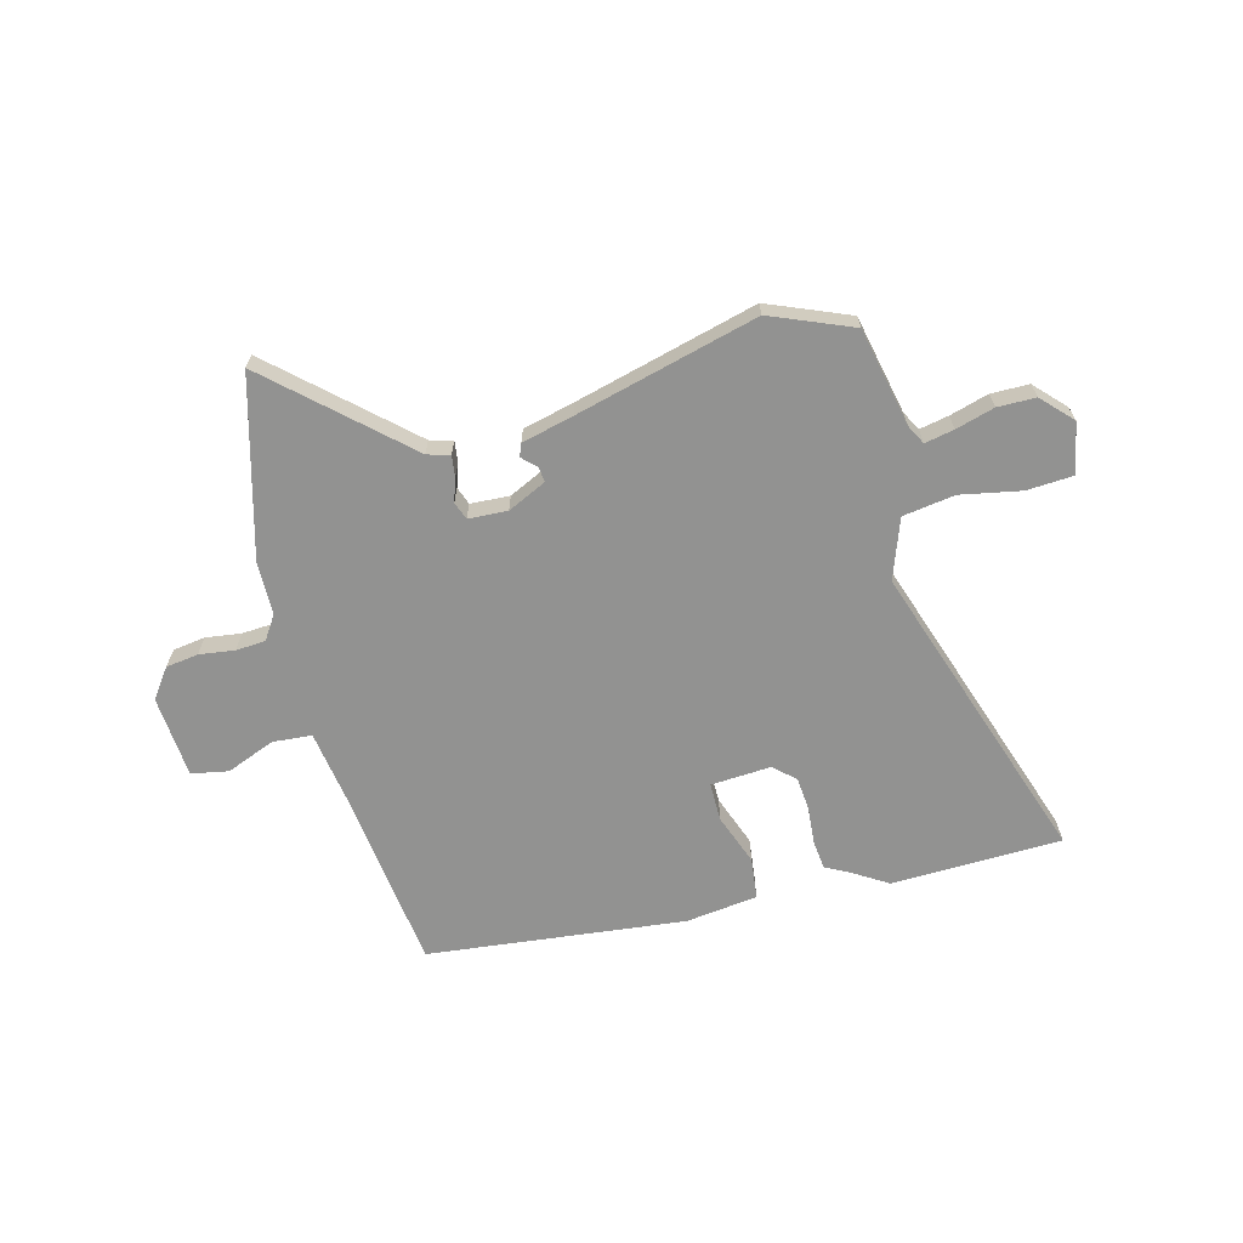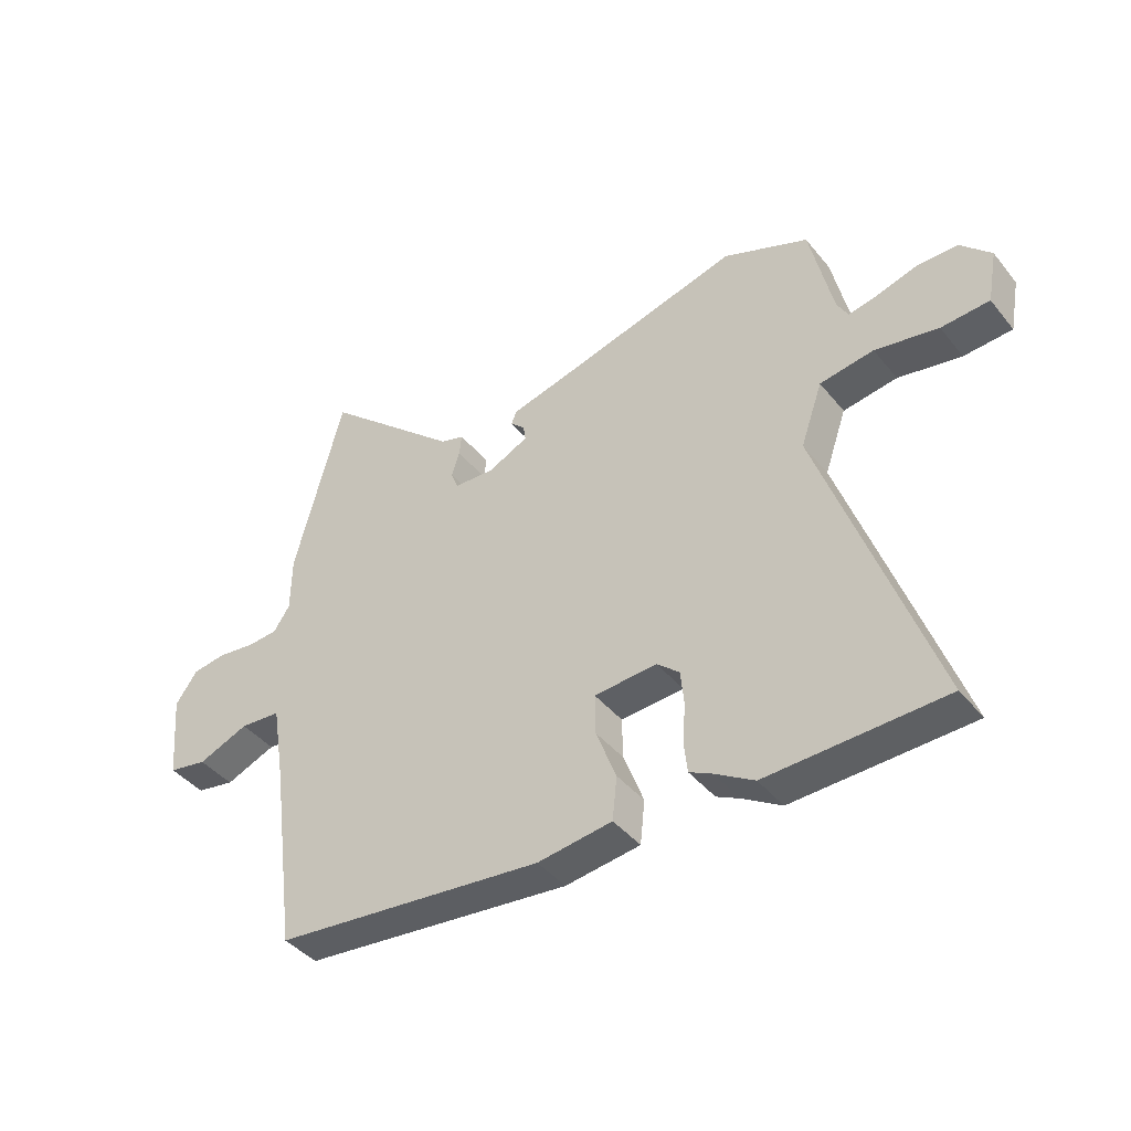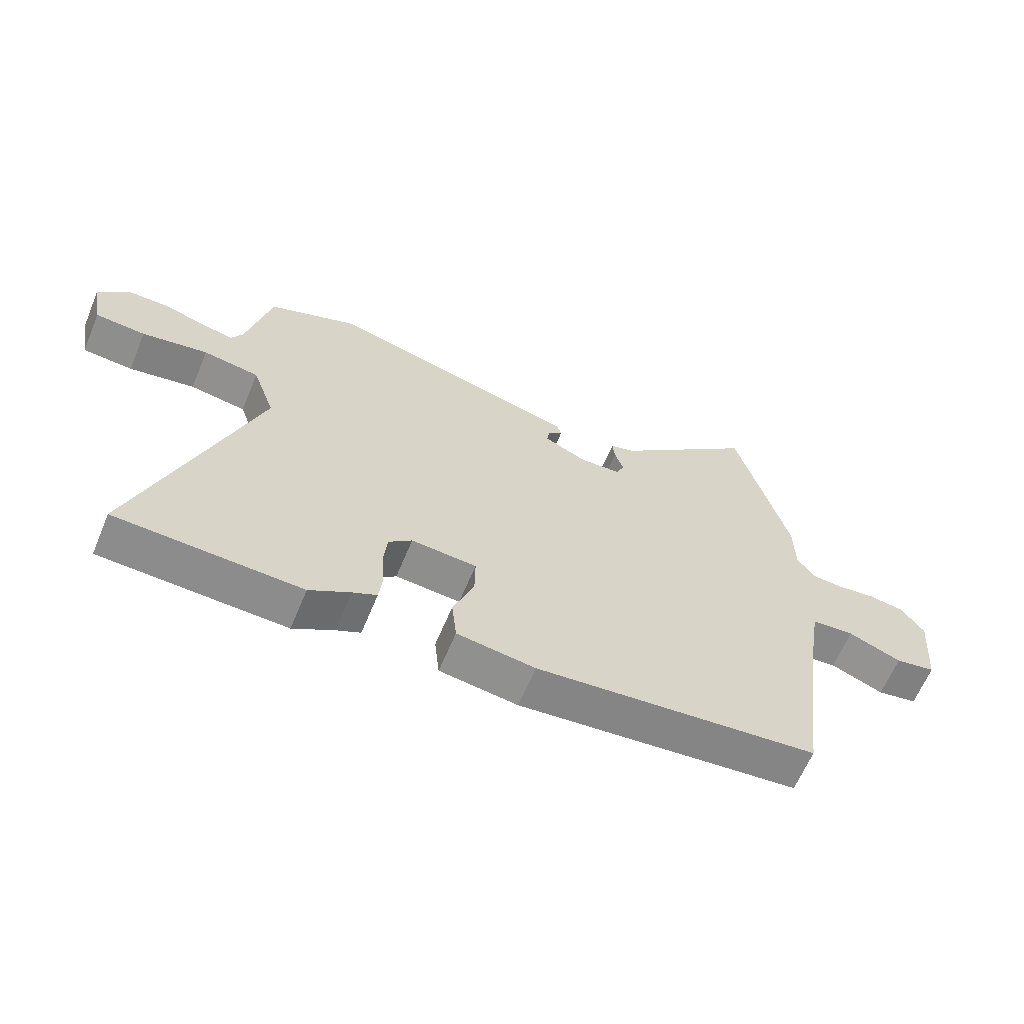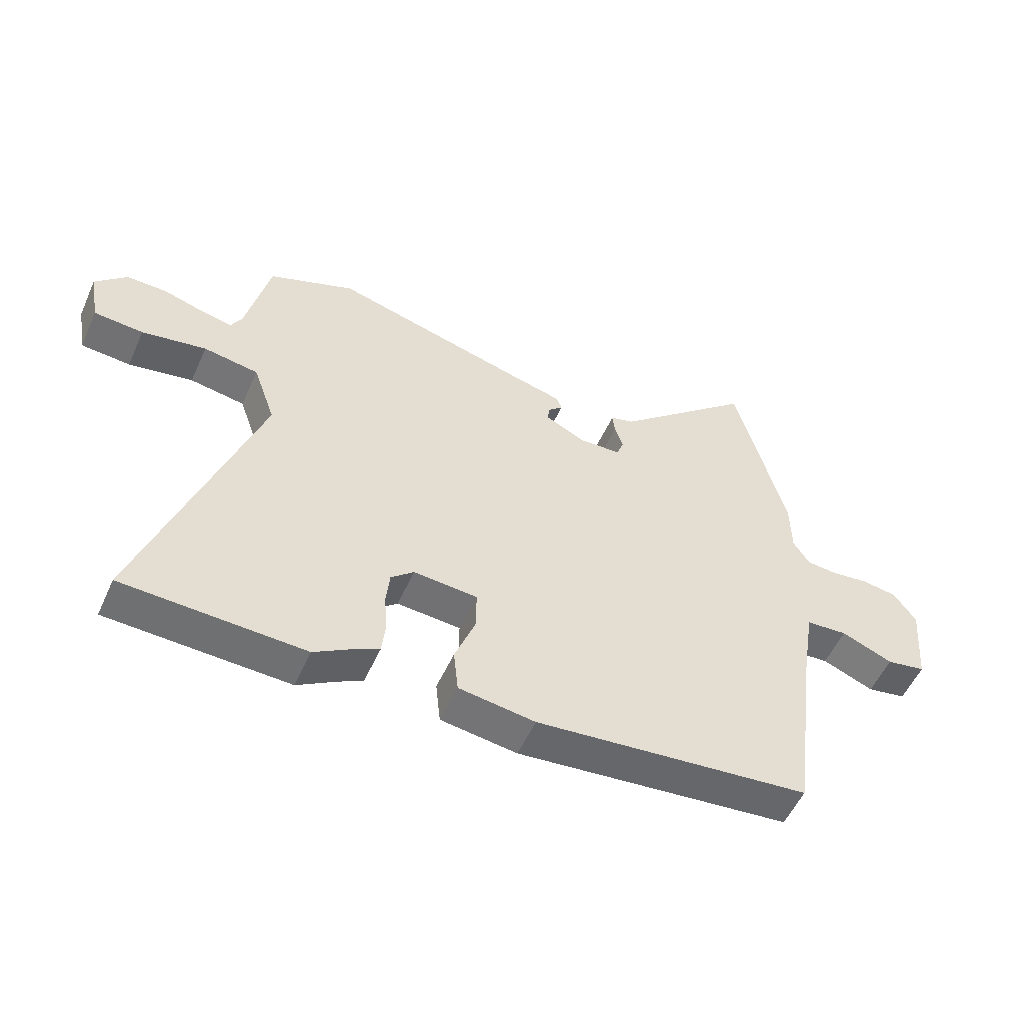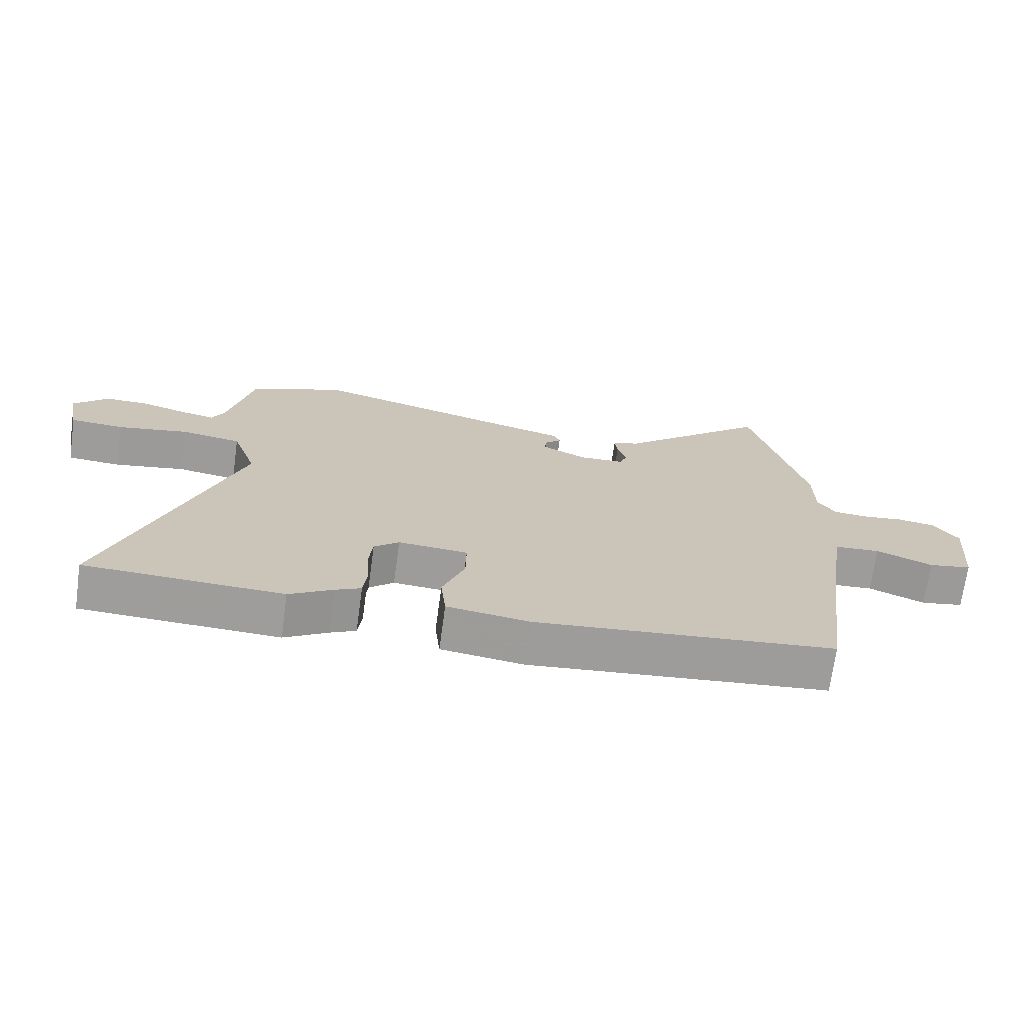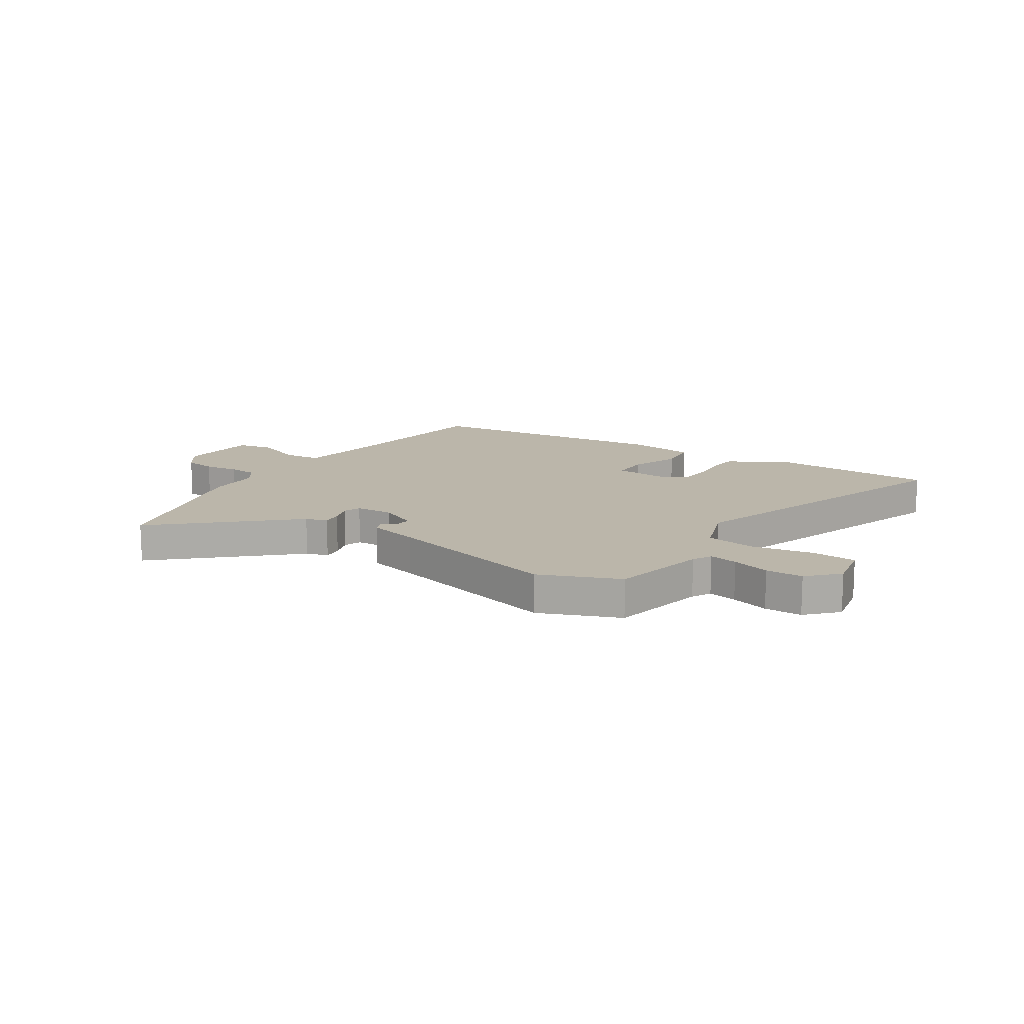
<metadata>
{"format":"obj","ext":"obj","renderer":"f3d","projection":"perspective","resolution":1024,"background":"white","views":[{"elev":-66.3,"azim":14.1,"up":"+Y"},{"elev":-41.7,"azim":35.4,"up":"+Z"},{"elev":-63.7,"azim":157.4,"up":"+Z"},{"elev":-54.1,"azim":156.0,"up":"+Z"},{"elev":-70.4,"azim":172.2,"up":"+Z"},{"elev":14.1,"azim":32.5,"up":"+Y"}]}
</metadata>
<code>
v -0.479 0.07 -0.446
v -0.523 0.07 -0.115
v -0.545 0.07 0.02
v -0.616 0.07 0.025
v -0.704 0.07 -0.011
v -0.771 0.07 0.001
v -0.784 0.07 0.149
v -0.746 0.07 0.203
v -0.687 0.07 0.212
v -0.623 0.07 0.204
v -0.569 0.07 0.208
v -0.541 0.07 0.251
v -0.54 0.07 0.348
v -0.455 0.07 0.671
v -0.218 0.07 0.461
v -0.177 0.07 0.449
v -0.181 0.07 0.412
v -0.195 0.07 0.369
v -0.183 0.07 0.337
v -0.112 0.07 0.334
v -0.042 0.07 0.368
v -0.046 0.07 0.395
v -0.071 0.07 0.419
v -0.062 0.07 0.442
v 0.032 0.07 0.466
v 0.361 0.07 0.555
v 0.509 0.07 0.496
v 0.549 0.07 0.318
v 0.568 0.07 0.283
v 0.621 0.07 0.294
v 0.691 0.07 0.315
v 0.76 0.07 0.315
v 0.813 0.07 0.261
v 0.796 0.07 0.169
v 0.712 0.07 0.163
v 0.602 0.07 0.183
v 0.508 0.07 0.168
v 0.47 0.07 0.059
v 0.663 0.07 -0.494
v 0.355 0.07 -0.506
v 0.287 0.07 -0.465
v 0.247 0.07 -0.445
v 0.241 0.07 -0.391
v 0.246 0.07 -0.324
v 0.24 0.07 -0.264
v 0.201 0.07 -0.23
v 0.092 0.07 -0.238
v 0.093 0.07 -0.308
v 0.128 0.07 -0.4
v 0.12 0.07 -0.475
v -0.01 0.07 -0.493
v -0.479 0 -0.446
v -0.523 0 -0.115
v -0.545 0 0.02
v -0.616 0 0.025
v -0.704 0 -0.011
v -0.771 0 0.001
v -0.784 0 0.149
v -0.746 0 0.203
v -0.687 0 0.212
v -0.623 0 0.204
v -0.569 0 0.208
v -0.541 0 0.251
v -0.54 0 0.348
v -0.455 0 0.671
v -0.218 0 0.461
v -0.177 0 0.449
v -0.181 0 0.412
v -0.195 0 0.369
v -0.183 0 0.337
v -0.112 0 0.334
v -0.042 0 0.368
v -0.046 0 0.395
v -0.071 0 0.419
v -0.062 0 0.442
v 0.032 0 0.466
v 0.361 0 0.555
v 0.509 0 0.496
v 0.549 0 0.318
v 0.568 0 0.283
v 0.621 0 0.294
v 0.691 0 0.315
v 0.76 0 0.315
v 0.813 0 0.261
v 0.796 0 0.169
v 0.712 0 0.163
v 0.602 0 0.183
v 0.508 0 0.168
v 0.47 0 0.059
v 0.663 0 -0.494
v 0.355 0 -0.506
v 0.287 0 -0.465
v 0.247 0 -0.445
v 0.241 0 -0.391
v 0.246 0 -0.324
v 0.24 0 -0.264
v 0.201 0 -0.23
v 0.092 0 -0.238
v 0.093 0 -0.308
v 0.128 0 -0.4
v 0.12 0 -0.475
v -0.01 0 -0.493
f 51 1 2
f 50 51 2
f 49 50 2
f 48 49 2
f 47 48 2 3
f 46 47 3
f 41 42 43 44
f 41 44 45
f 40 41 45
f 39 40 45
f 38 39 45
f 37 38 45 46
f 34 35 36
f 33 34 36
f 32 33 36
f 31 32 36
f 30 31 36
f 29 30 36 37
f 37 46 3
f 29 37 3
f 28 29 3
f 25 26 27 28
f 24 25 28
f 23 24 28
f 22 23 28
f 15 16 17 18
f 14 15 18
f 13 14 18
f 12 13 18
f 11 12 18 19
f 8 9 10
f 7 8 10
f 6 7 10
f 5 6 10
f 4 5 10
f 4 10 11
f 11 19 20
f 4 11 20
f 3 4 20
f 21 22 28
f 3 20 21 28
f 53 52 102
f 53 102 101
f 53 101 100
f 53 100 99
f 54 53 99 98
f 54 98 97
f 95 94 93 92
f 96 95 92
f 96 92 91
f 96 91 90
f 96 90 89
f 97 96 89 88
f 87 86 85
f 87 85 84
f 87 84 83
f 87 83 82
f 87 82 81
f 88 87 81 80
f 54 97 88
f 54 88 80
f 54 80 79
f 79 78 77 76
f 79 76 75
f 79 75 74
f 79 74 73
f 69 68 67 66
f 69 66 65
f 69 65 64
f 69 64 63
f 70 69 63 62
f 61 60 59
f 61 59 58
f 61 58 57
f 61 57 56
f 61 56 55
f 62 61 55
f 71 70 62
f 71 62 55
f 71 55 54
f 79 73 72
f 79 72 71 54
f 1 52 53 2
f 2 53 54 3
f 3 54 55 4
f 4 55 56 5
f 5 56 57 6
f 6 57 58 7
f 7 58 59 8
f 8 59 60 9
f 9 60 61 10
f 10 61 62 11
f 11 62 63 12
f 12 63 64 13
f 13 64 65 14
f 14 65 66 15
f 15 66 67 16
f 16 67 68 17
f 17 68 69 18
f 18 69 70 19
f 19 70 71 20
f 20 71 72 21
f 21 72 73 22
f 22 73 74 23
f 23 74 75 24
f 24 75 76 25
f 25 76 77 26
f 26 77 78 27
f 27 78 79 28
f 28 79 80 29
f 29 80 81 30
f 30 81 82 31
f 31 82 83 32
f 32 83 84 33
f 33 84 85 34
f 34 85 86 35
f 35 86 87 36
f 36 87 88 37
f 37 88 89 38
f 38 89 90 39
f 39 90 91 40
f 40 91 92 41
f 41 92 93 42
f 42 93 94 43
f 43 94 95 44
f 44 95 96 45
f 45 96 97 46
f 46 97 98 47
f 47 98 99 48
f 48 99 100 49
f 49 100 101 50
f 50 101 102 51
f 51 102 52 1

</code>
